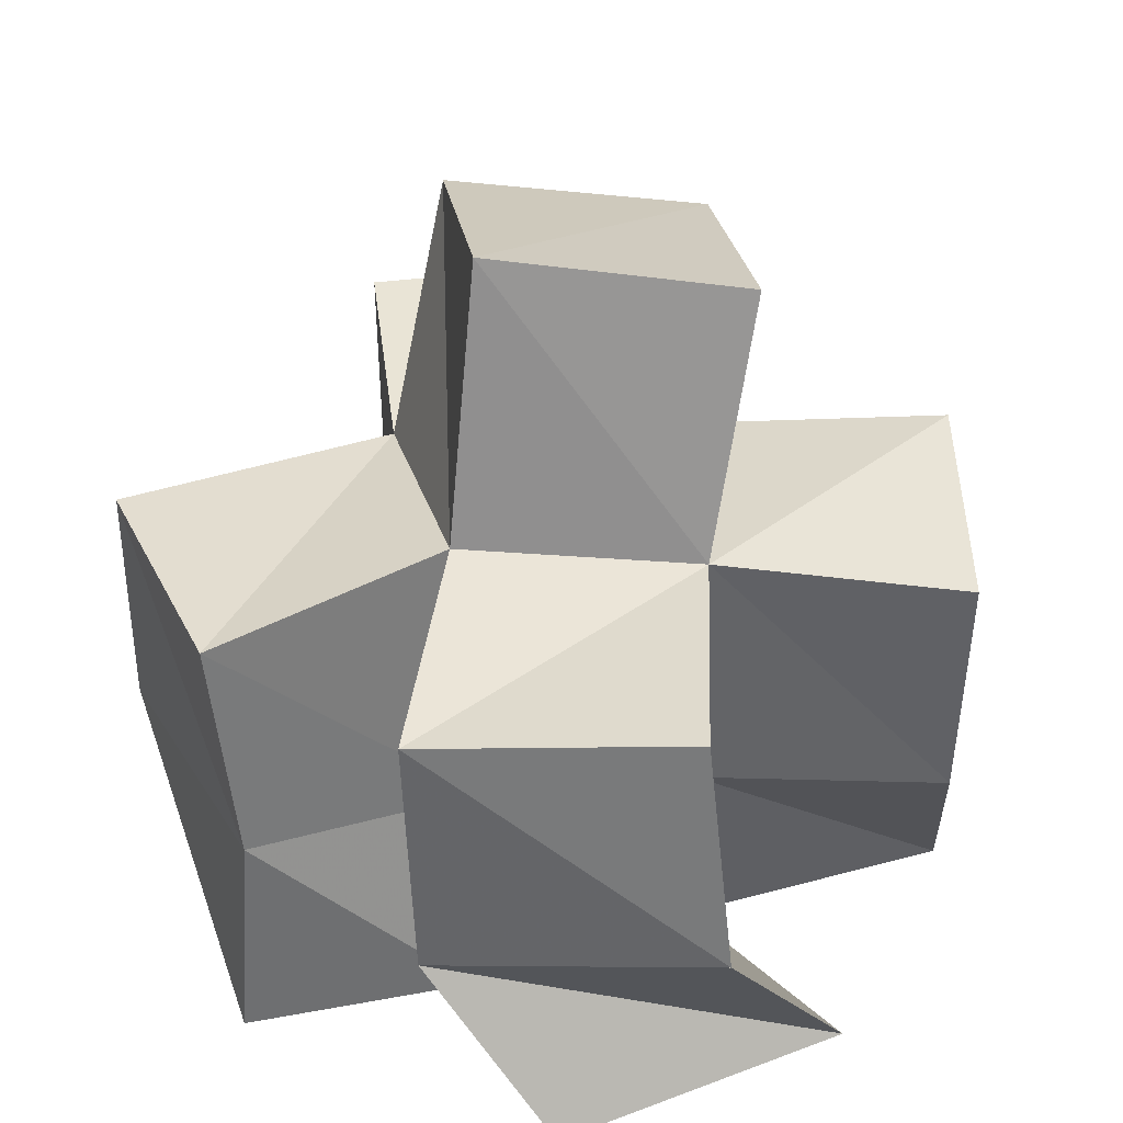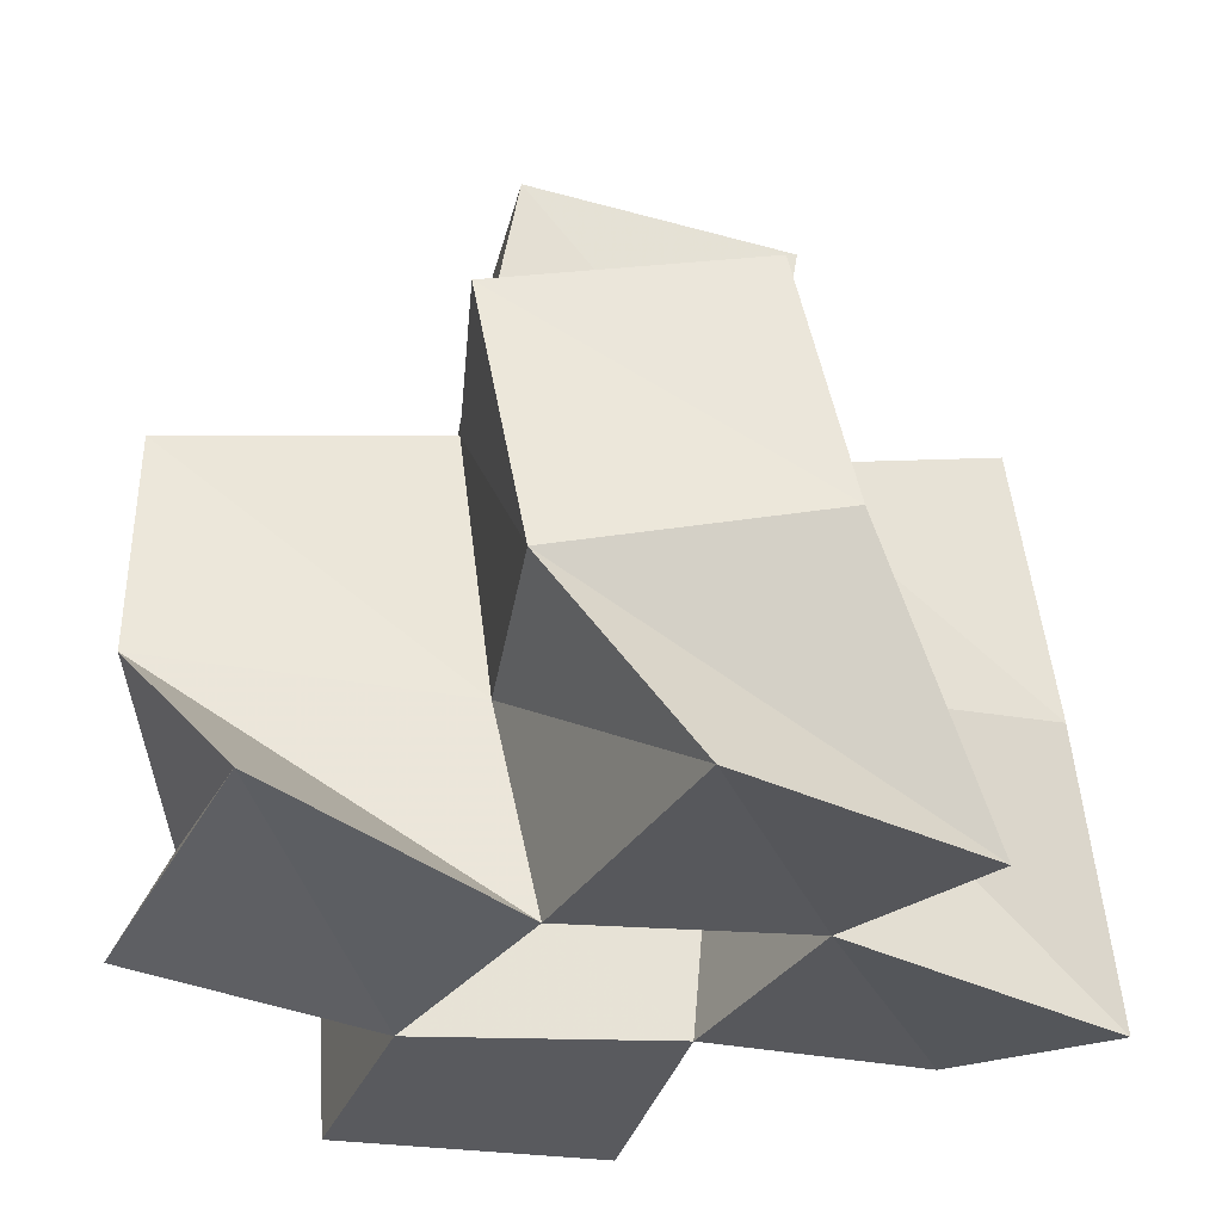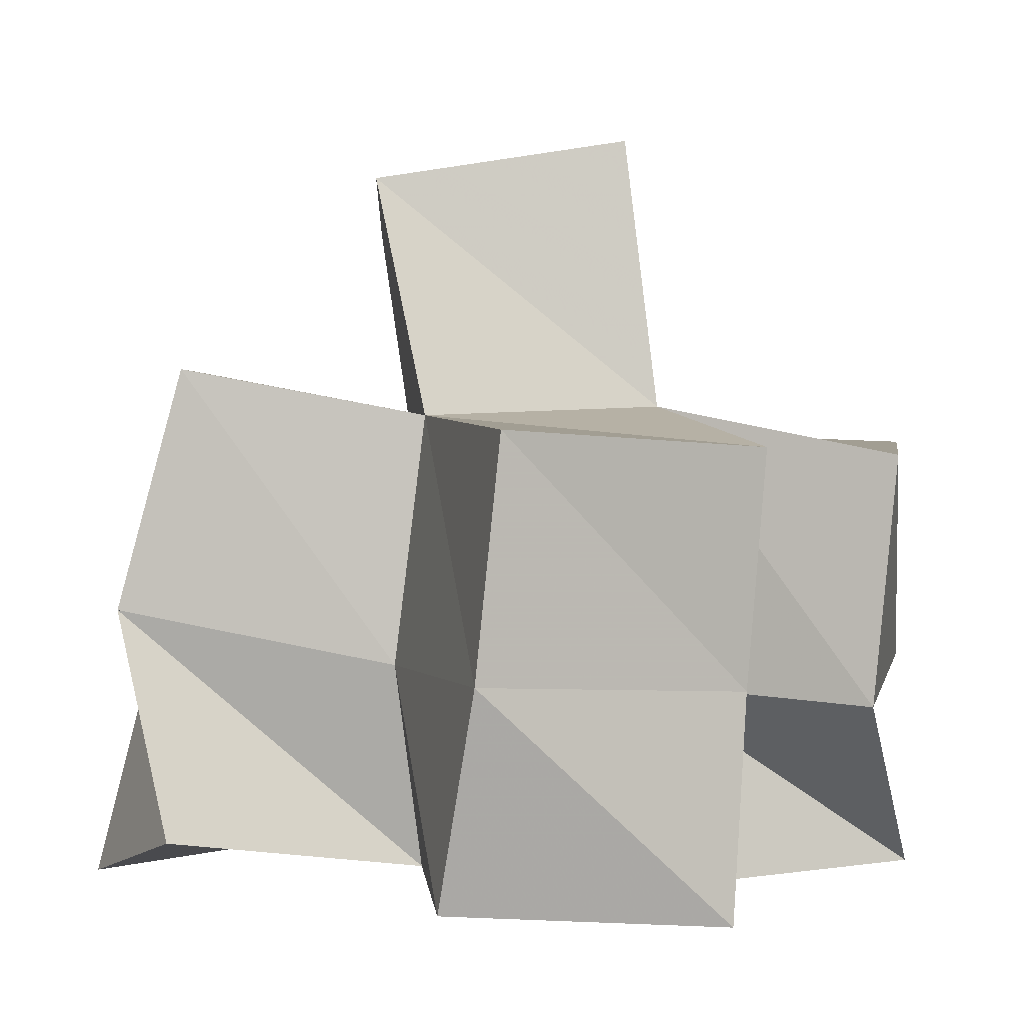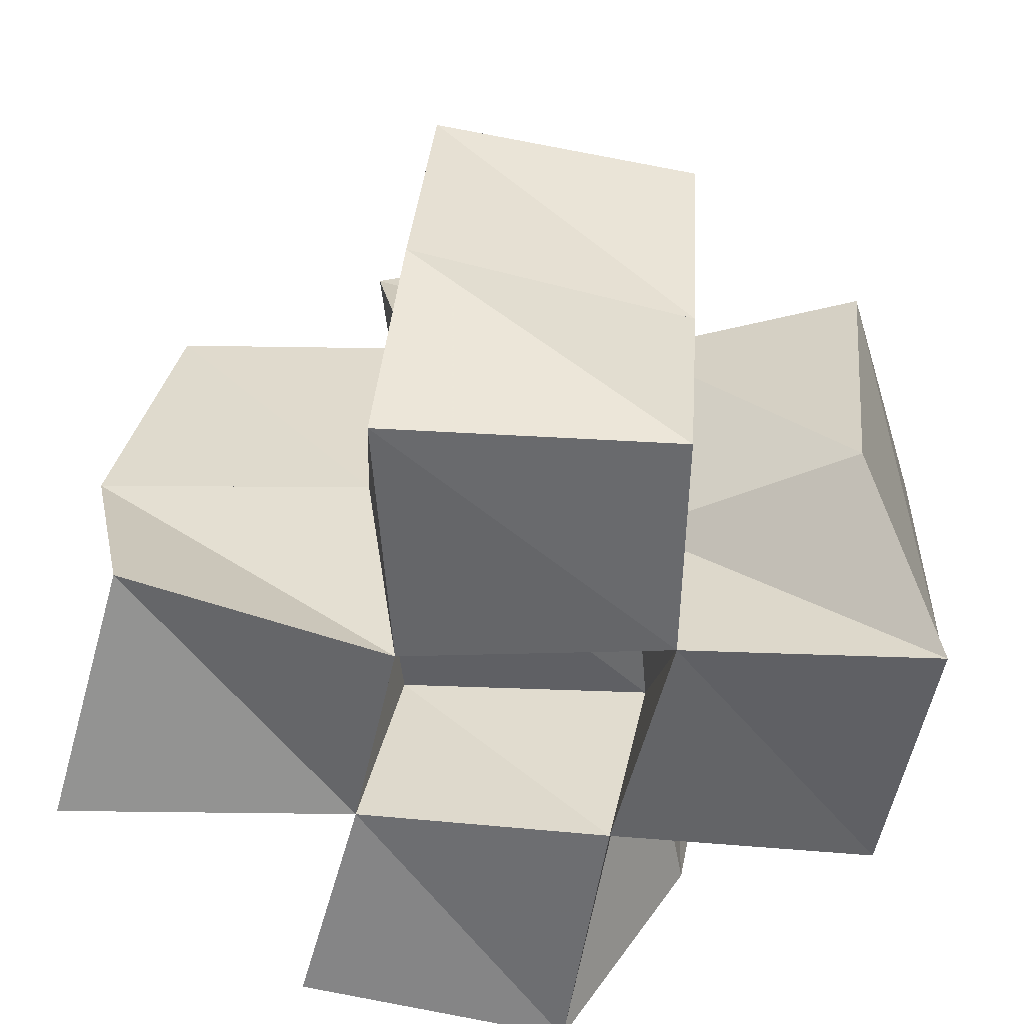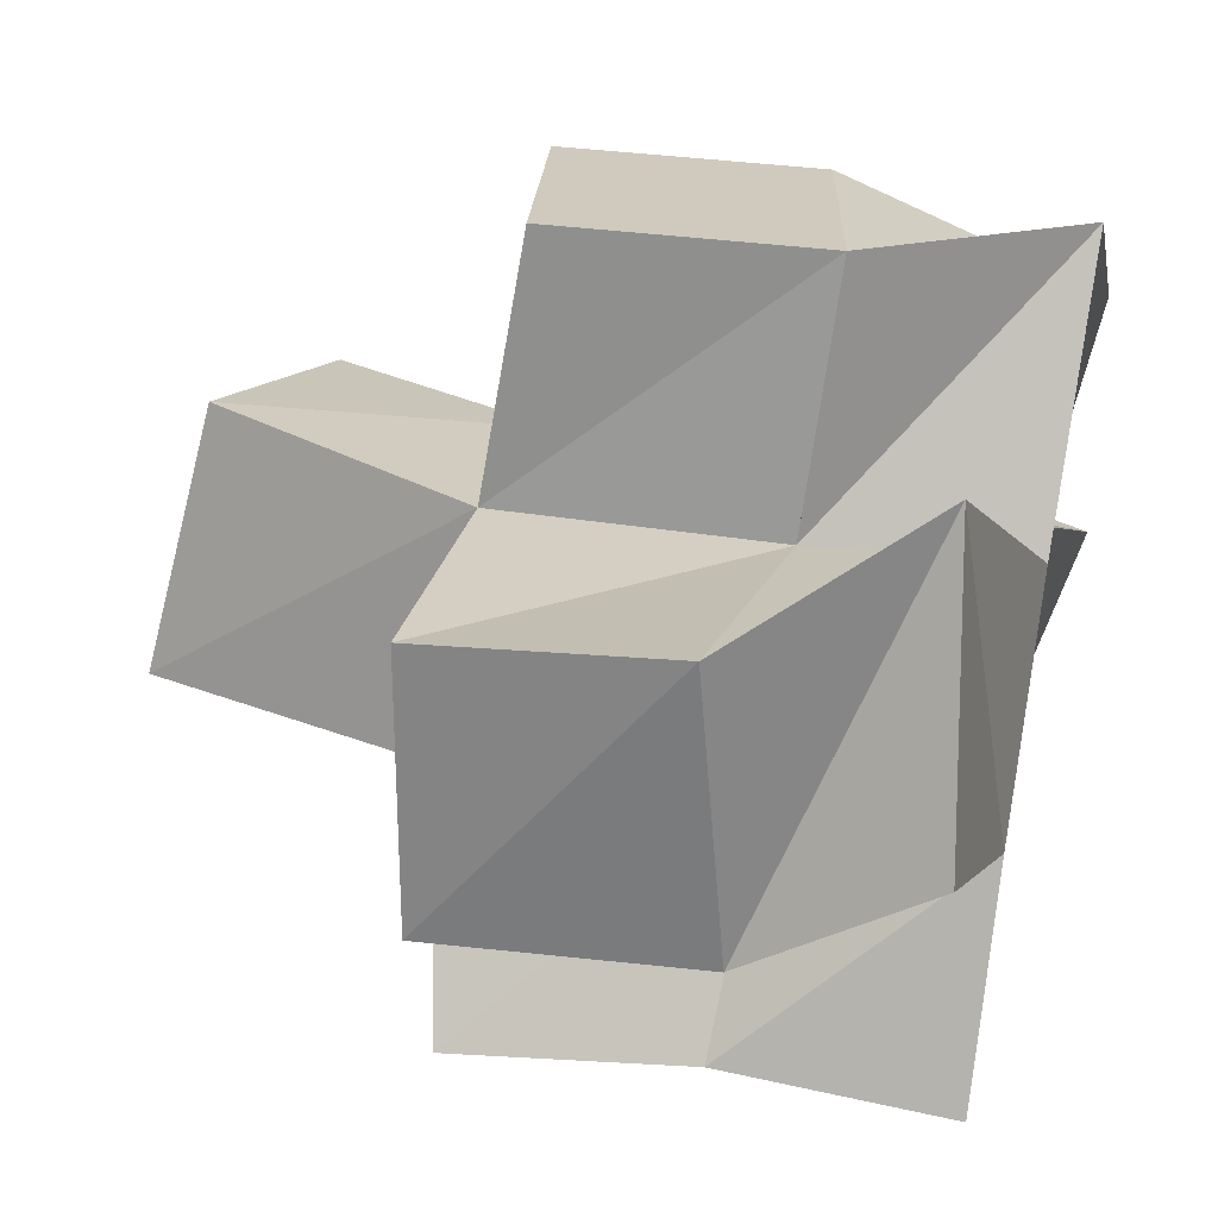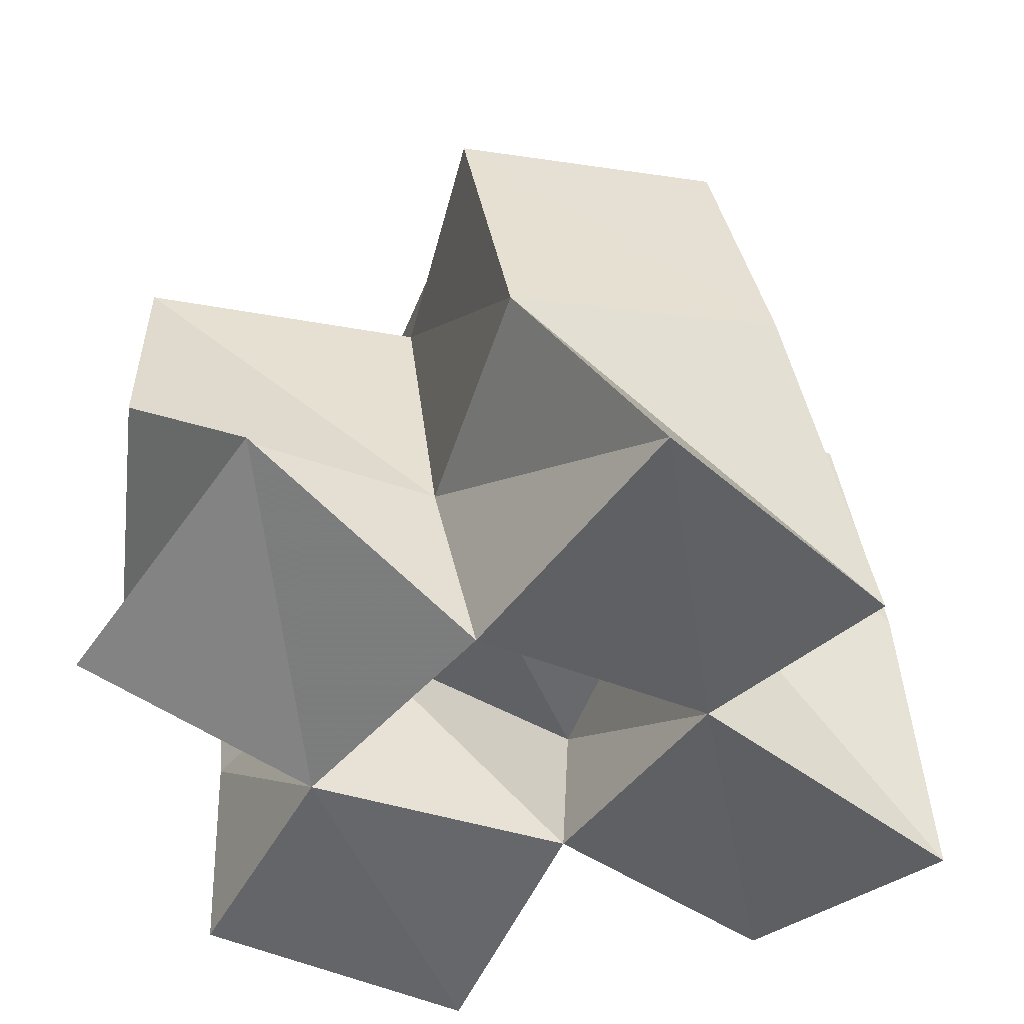
<metadata>
{"format":"obj","ext":"obj","renderer":"f3d","projection":"perspective","resolution":1024,"background":"white","views":[{"elev":31.7,"azim":-75.0,"up":"+Y"},{"elev":-33.1,"azim":9.7,"up":"+Y"},{"elev":1.3,"azim":-160.4,"up":"+Y"},{"elev":-53.7,"azim":-151.6,"up":"+Y"},{"elev":37.4,"azim":-75.7,"up":"+Z"},{"elev":-52.9,"azim":0.7,"up":"+Y"}]}
</metadata>
<code>
v -0.388 0.1034 0.4653
v -0.3865 0.1371 0.4399
v -0.347 0.1002 0.4378
v -0.3401 0.1405 0.4379
v -0.3545 0.1103 0.5102
v -0.3804 0.1433 0.494
v -0.3158 0.1005 0.4727
v -0.324 0.14 0.475
v -0.3691 0.1 0.399
v -0.3707 0.143 0.4023
v -0.3215 0.1037 0.3724
v -0.331 0.1456 0.366
v -0.3003 0.1046 0.4183
v -0.2987 0.1454 0.4081
v -0.2735 0.1063 0.4497
v -0.2786 0.1485 0.4564
v -0.2826 0.1 0.5168
v -0.3091 0.1368 0.5213
v -0.2439 0.1002 0.4799
v -0.2606 0.1478 0.5078
v -0.2618 0.1122 0.3831
v -0.2482 0.1562 0.3892
v -0.2281 0.1 0.4175
v -0.2338 0.1505 0.4345
v -0.3914 0.1864 0.4395
v -0.3442 0.1959 0.4341
v -0.3813 0.1892 0.4892
v -0.33 0.1912 0.4776
v -0.3753 0.1878 0.3988
v -0.3355 0.1908 0.3671
v -0.304 0.1941 0.4107
v -0.2809 0.1912 0.4609
v -0.318 0.1856 0.5243
v -0.2705 0.1946 0.5112
v -0.2603 0.203 0.3927
v -0.2406 0.2042 0.4378
v -0.3366 0.2491 0.437
v -0.2909 0.2414 0.4175
v -0.3192 0.2407 0.483
v -0.2731 0.2342 0.4636
f 1 2 4
f 3 1 4
f 2 6 8
f 4 2 8
f 6 5 7
f 8 6 7
f 5 1 3
f 7 5 3
f 8 7 3
f 4 8 3
f 2 1 5
f 6 2 5
f 9 10 12
f 11 9 12
f 10 4 14
f 12 10 14
f 4 3 13
f 14 4 13
f 3 9 11
f 13 3 11
f 14 13 11
f 12 14 11
f 10 9 3
f 4 10 3
f 7 8 16
f 15 7 16
f 8 18 20
f 16 8 20
f 18 17 19
f 20 18 19
f 17 7 15
f 19 17 15
f 20 19 15
f 16 20 15
f 8 7 17
f 18 8 17
f 13 14 22
f 21 13 22
f 14 16 24
f 22 14 24
f 16 15 23
f 24 16 23
f 15 13 21
f 23 15 21
f 24 23 21
f 22 24 21
f 14 13 15
f 16 14 15
f 2 25 26
f 4 2 26
f 25 27 28
f 26 25 28
f 27 6 8
f 28 27 8
f 6 2 4
f 8 6 4
f 28 8 4
f 26 28 4
f 25 2 6
f 27 25 6
f 10 29 30
f 12 10 30
f 29 26 31
f 30 29 31
f 26 4 14
f 31 26 14
f 4 10 12
f 14 4 12
f 31 14 12
f 30 31 12
f 29 10 4
f 26 29 4
f 8 28 32
f 16 8 32
f 28 33 34
f 32 28 34
f 33 18 20
f 34 33 20
f 18 8 16
f 20 18 16
f 34 20 16
f 32 34 16
f 28 8 18
f 33 28 18
f 14 31 35
f 22 14 35
f 31 32 36
f 35 31 36
f 32 16 24
f 36 32 24
f 16 14 22
f 24 16 22
f 36 24 22
f 35 36 22
f 31 14 16
f 32 31 16
f 4 26 31
f 14 4 31
f 26 28 32
f 31 26 32
f 28 8 16
f 32 28 16
f 8 4 14
f 16 8 14
f 32 16 14
f 31 32 14
f 26 4 8
f 28 26 8
f 26 37 38
f 31 26 38
f 37 39 40
f 38 37 40
f 39 28 32
f 40 39 32
f 28 26 31
f 32 28 31
f 40 32 31
f 38 40 31
f 37 26 28
f 39 37 28

</code>
